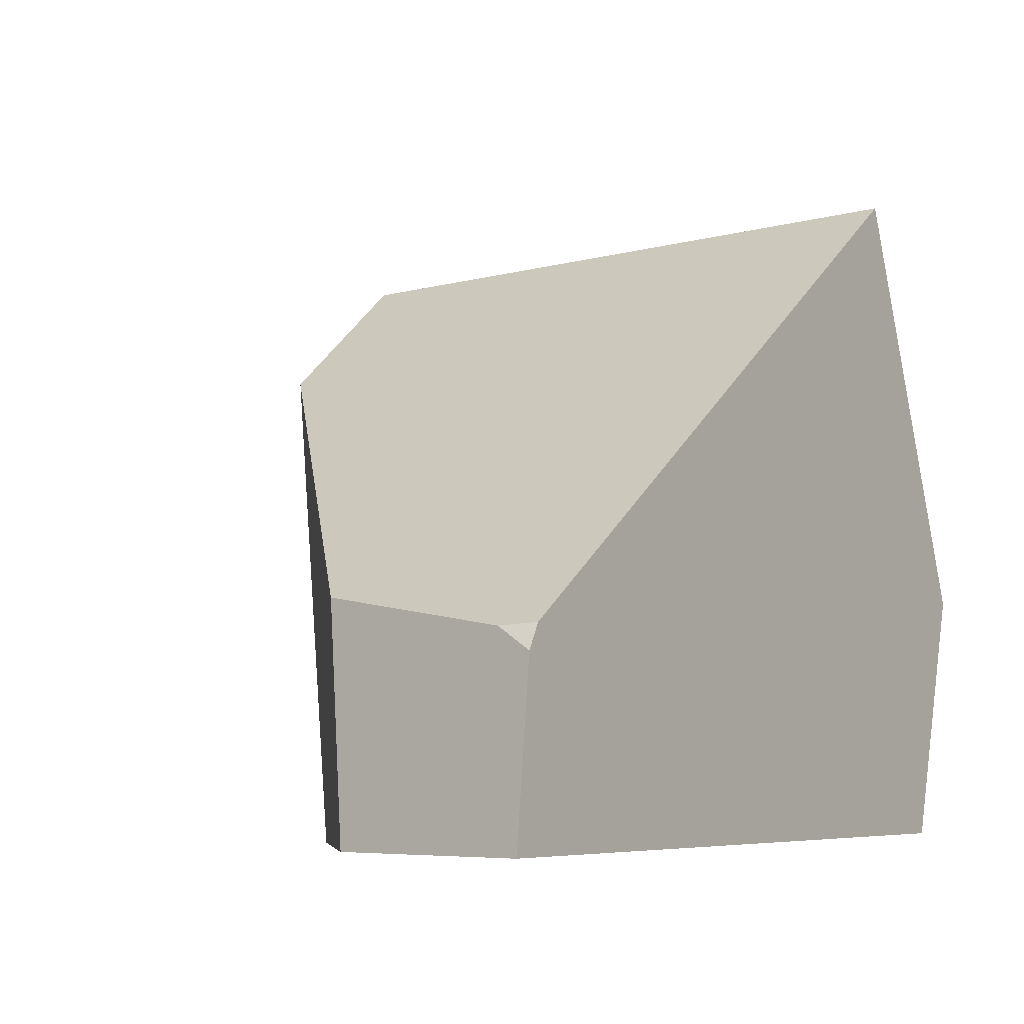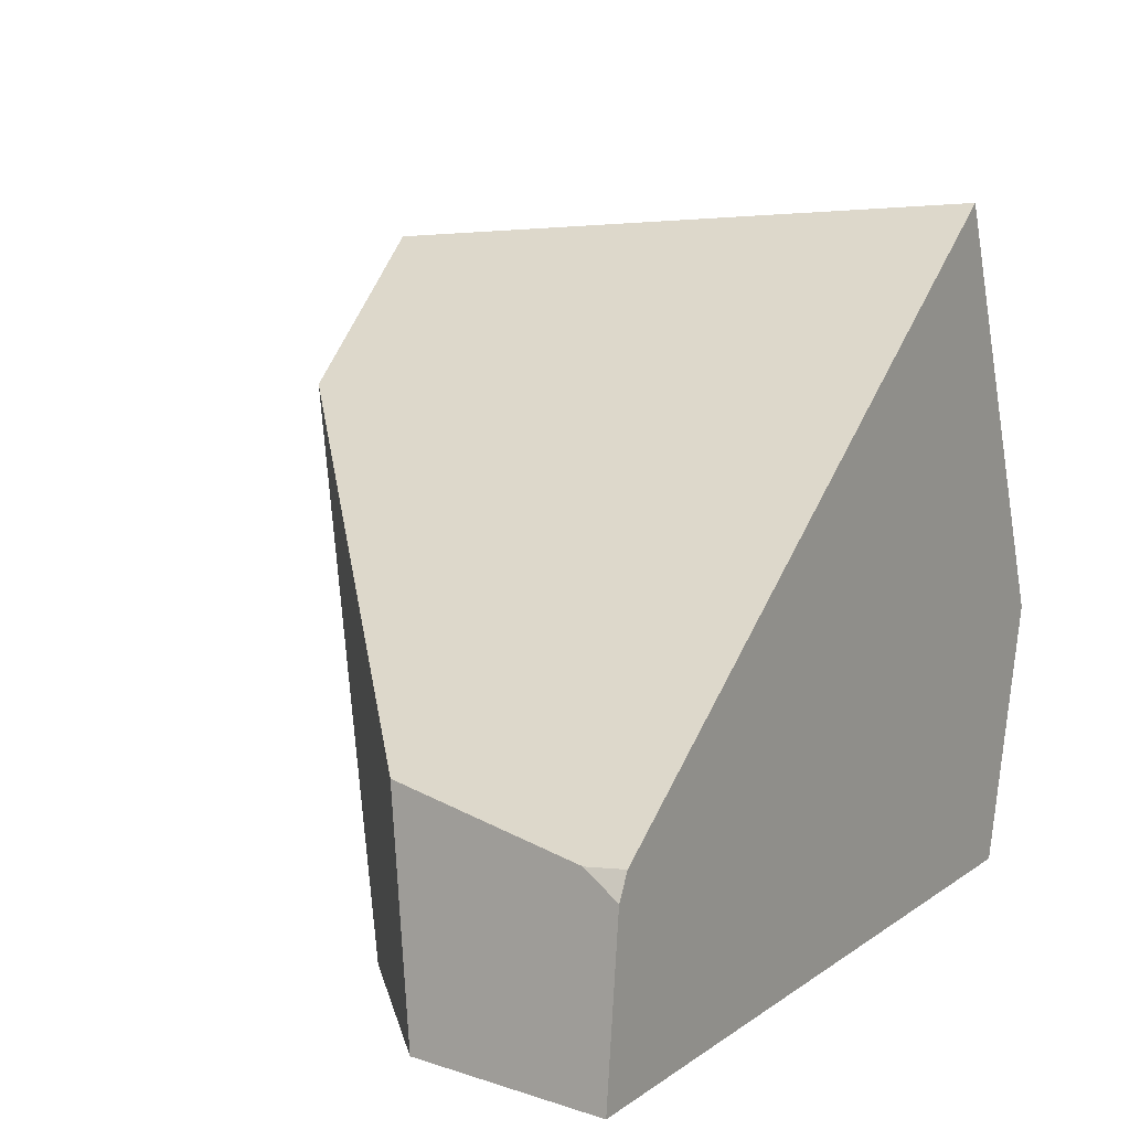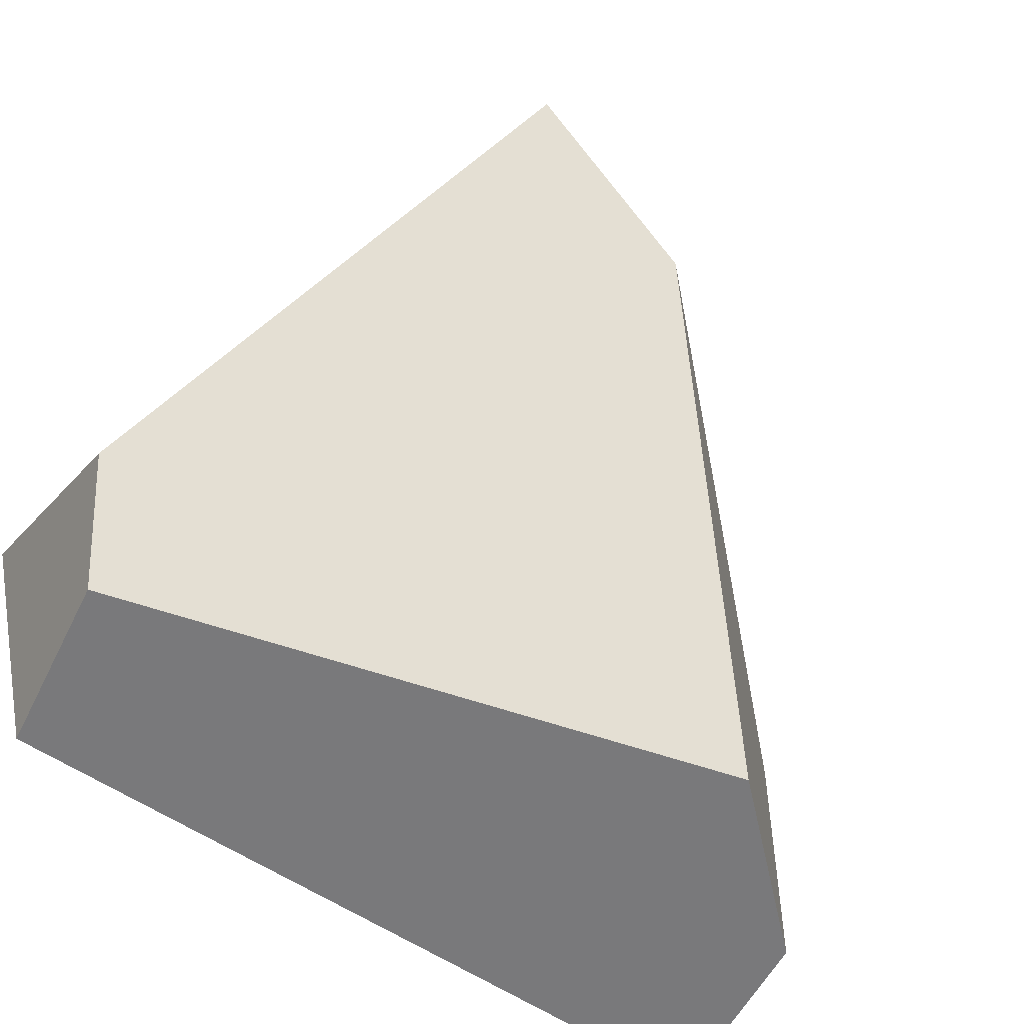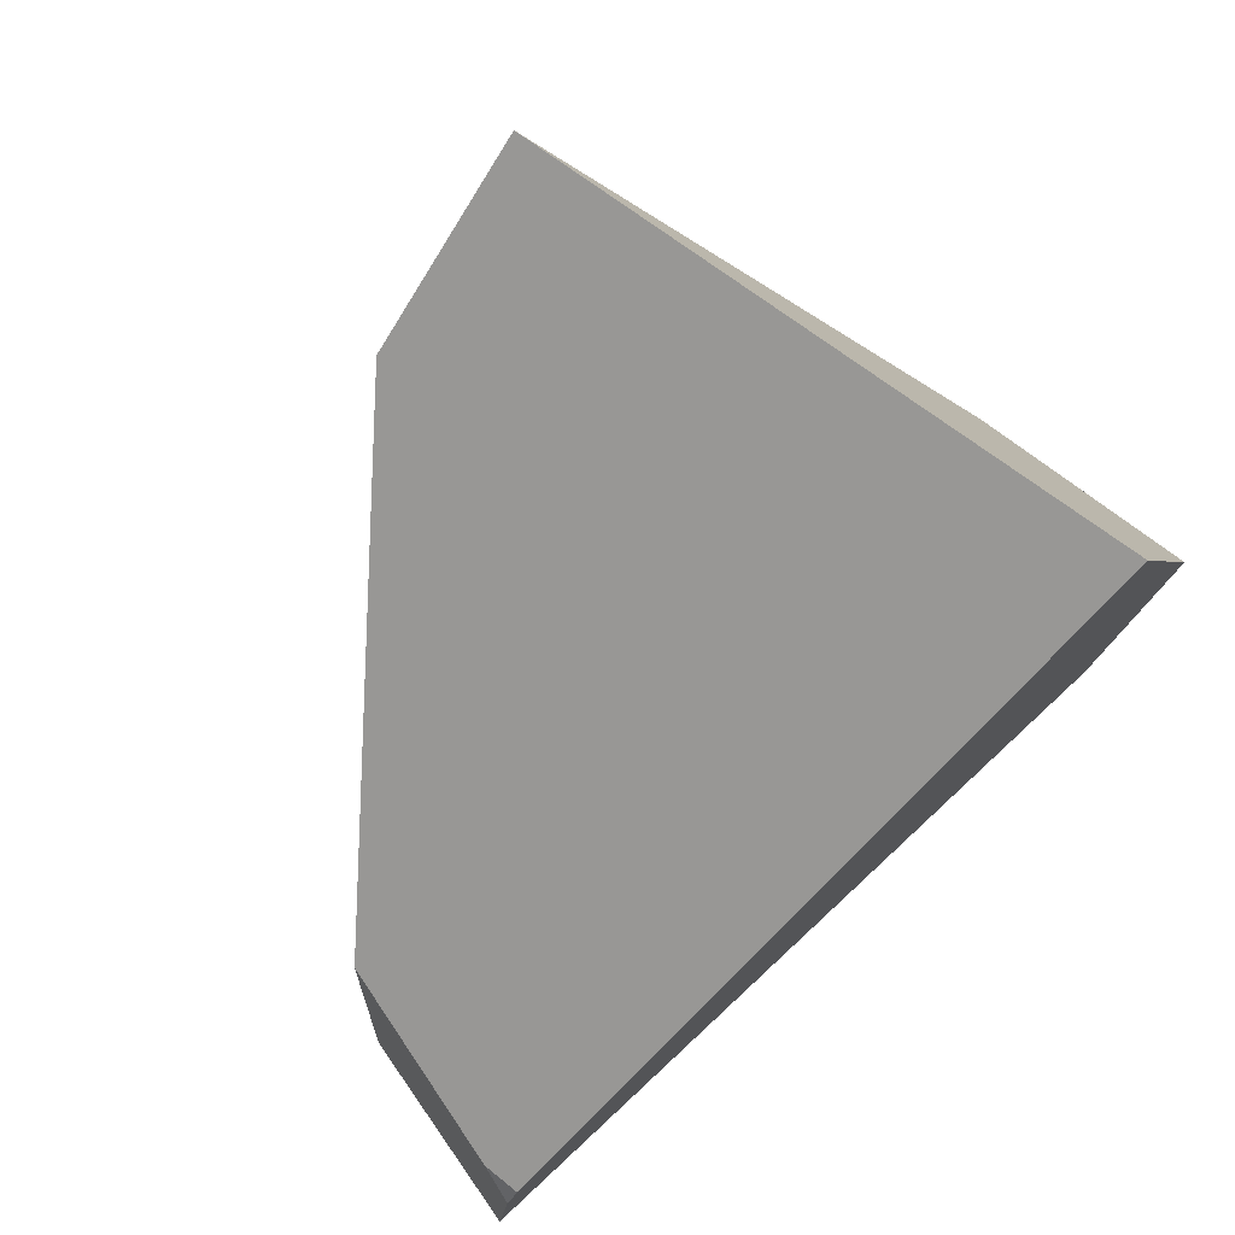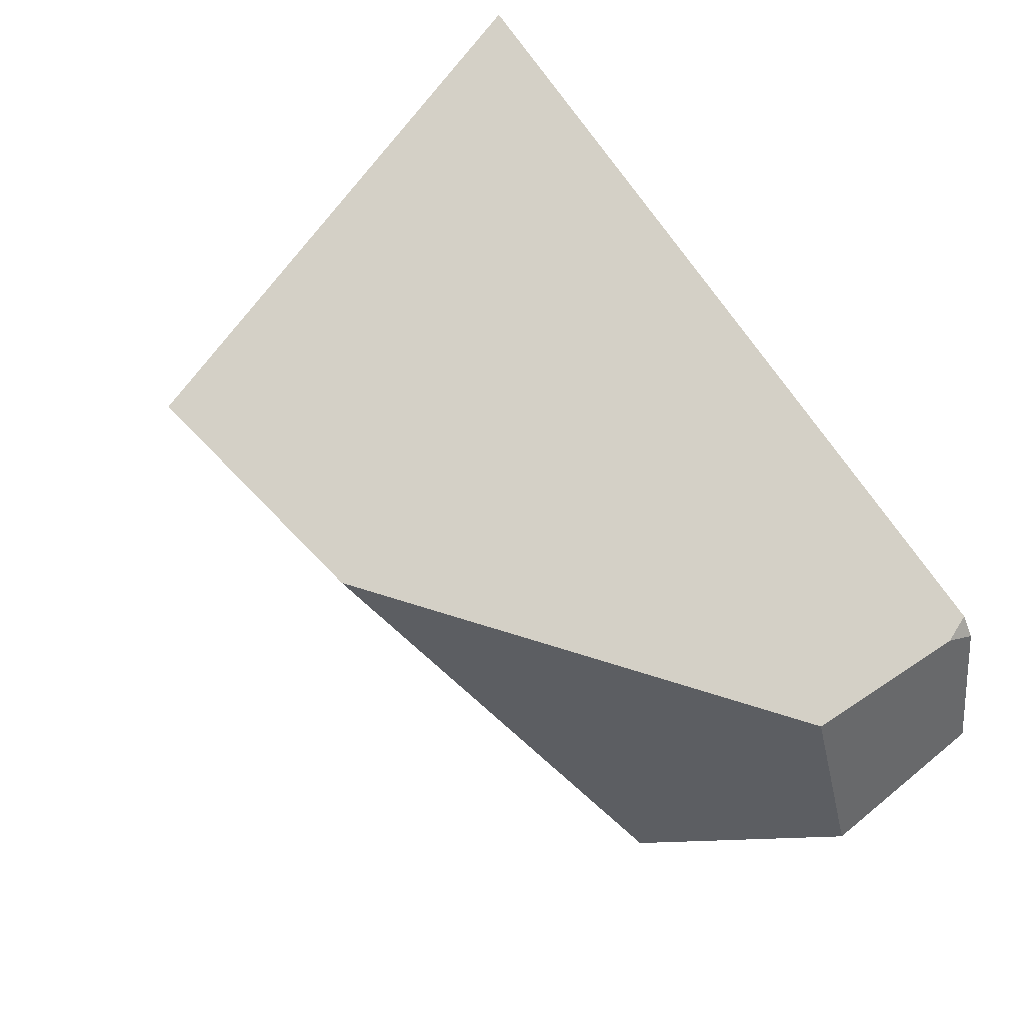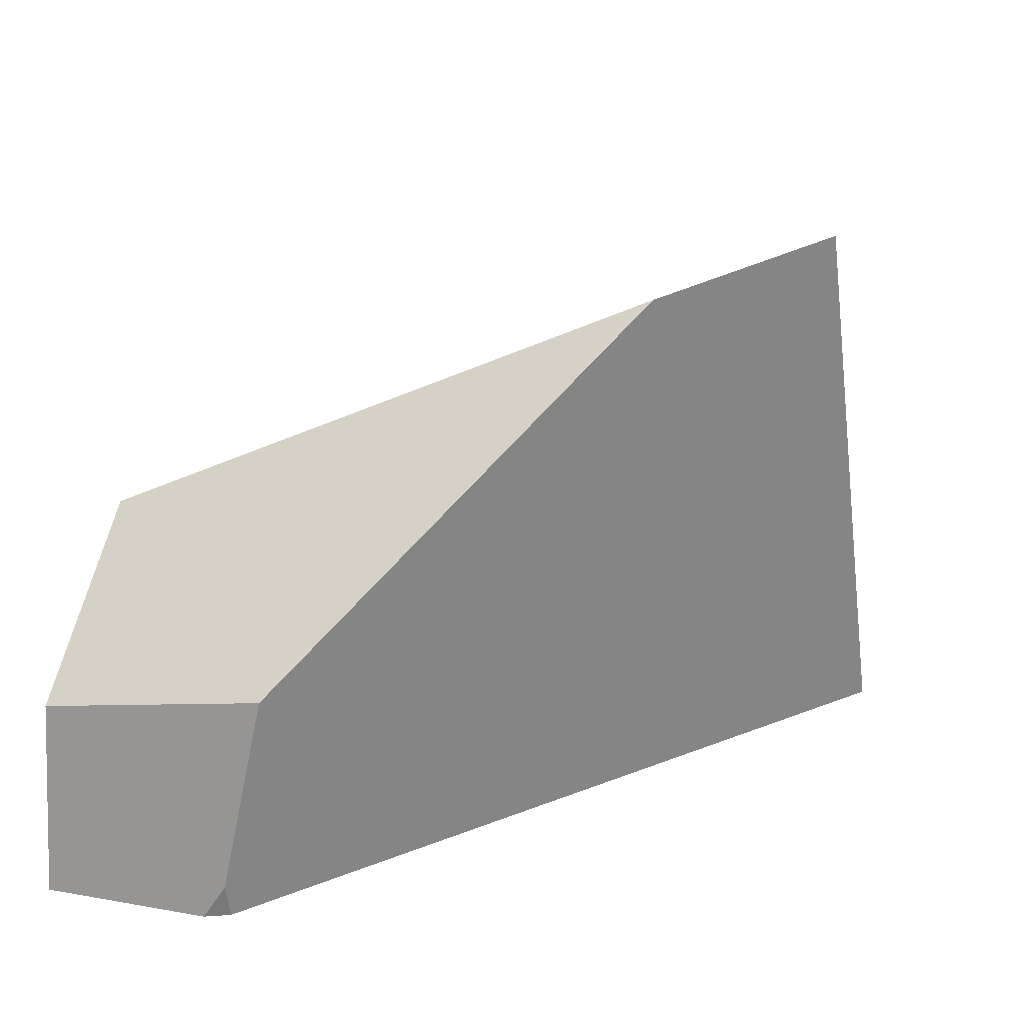
<metadata>
{"format":"obj","ext":"obj","renderer":"f3d","projection":"perspective","resolution":1024,"background":"white","views":[{"elev":-6.2,"azim":124.4,"up":"+Y"},{"elev":10.8,"azim":121.3,"up":"+Y"},{"elev":-57.9,"azim":-35.1,"up":"+Y"},{"elev":76.6,"azim":137.2,"up":"+Y"},{"elev":49.5,"azim":39.9,"up":"+Y"},{"elev":26.5,"azim":111.9,"up":"+Z"}]}
</metadata>
<code>
g wall__sh_96
v -0.3065 0.3893 -0.3417
v -0.1871 0.3377 0.3417
v 0.2683 -0.3893 0.06607
v 0.02359 0.1823 0.3137
v -0.4903 -0.09686 -0.3417
v -0.4914 -0.2491 -0.06435
v -0.4108 -0.3893 -0.3417
v -0.4435 -0.3893 -0.1284
v 0.4253 -0.131 -0.06422
v 0.4598 -0.3893 -0.1074
v 0.4914 -0.3893 -0.3417
v 0.4548 -0.1671 -0.3417
v 0.4612 -0.1696 -0.2992
v 0.4698 -0.1951 -0.3417
v -0.3065 0.3893 -0.3417
v -0.3065 0.3893 -0.3417
v -0.3065 0.3893 -0.3417
v -0.1871 0.3377 0.3417
v -0.1871 0.3377 0.3417
v -0.1871 0.3377 0.3417
v 0.2683 -0.3893 0.06607
v 0.2683 -0.3893 0.06607
v 0.2683 -0.3893 0.06607
v 0.2683 -0.3893 0.06607
v 0.02359 0.1823 0.3137
v 0.02359 0.1823 0.3137
v 0.02359 0.1823 0.3137
v 0.02359 0.1823 0.3137
v 0.02359 0.1823 0.3137
v 0.02359 0.1823 0.3137
v -0.4903 -0.09686 -0.3417
v -0.4903 -0.09686 -0.3417
v -0.4903 -0.09686 -0.3417
v -0.4903 -0.09686 -0.3417
v -0.4903 -0.09686 -0.3417
v -0.4914 -0.2491 -0.06435
v -0.4914 -0.2491 -0.06435
v -0.4914 -0.2491 -0.06435
v -0.4914 -0.2491 -0.06435
v -0.4914 -0.2491 -0.06435
v -0.4108 -0.3893 -0.3417
v -0.4108 -0.3893 -0.3417
v -0.4108 -0.3893 -0.3417
v -0.4108 -0.3893 -0.3417
v -0.4108 -0.3893 -0.3417
v -0.4435 -0.3893 -0.1284
v -0.4435 -0.3893 -0.1284
v -0.4435 -0.3893 -0.1284
v 0.4253 -0.131 -0.06422
v 0.4253 -0.131 -0.06422
v 0.4253 -0.131 -0.06422
v 0.4598 -0.3893 -0.1074
v 0.4598 -0.3893 -0.1074
v 0.4598 -0.3893 -0.1074
v 0.4598 -0.3893 -0.1074
v 0.4598 -0.3893 -0.1074
v 0.4914 -0.3893 -0.3417
v 0.4914 -0.3893 -0.3417
v 0.4914 -0.3893 -0.3417
v 0.4548 -0.1671 -0.3417
v 0.4548 -0.1671 -0.3417
v 0.4548 -0.1671 -0.3417
v 0.4548 -0.1671 -0.3417
v 0.4548 -0.1671 -0.3417
v 0.4612 -0.1696 -0.2992
v 0.4612 -0.1696 -0.2992
v 0.4612 -0.1696 -0.2992
v 0.4612 -0.1696 -0.2992
v 0.4698 -0.1951 -0.3417
v 0.4698 -0.1951 -0.3417
v 0.4698 -0.1951 -0.3417
v 0.4698 -0.1951 -0.3417
g wall__sh_96_0
f 21 46 7
f 43 32 11
f 10 44 57
f 23 45 52
f 14 58 33
f 34 17 60
f 70 35 63
f 3 4 8
f 6 2 1
f 15 5 36
f 37 47 25
f 26 18 38
f 39 31 41
f 42 48 40
f 9 27 22
f 49 24 53
f 12 16 19
f 28 50 13
f 65 51 54
f 55 59 69
f 61 20 29
f 62 30 66
f 67 56 71
f 64 68 72

</code>
